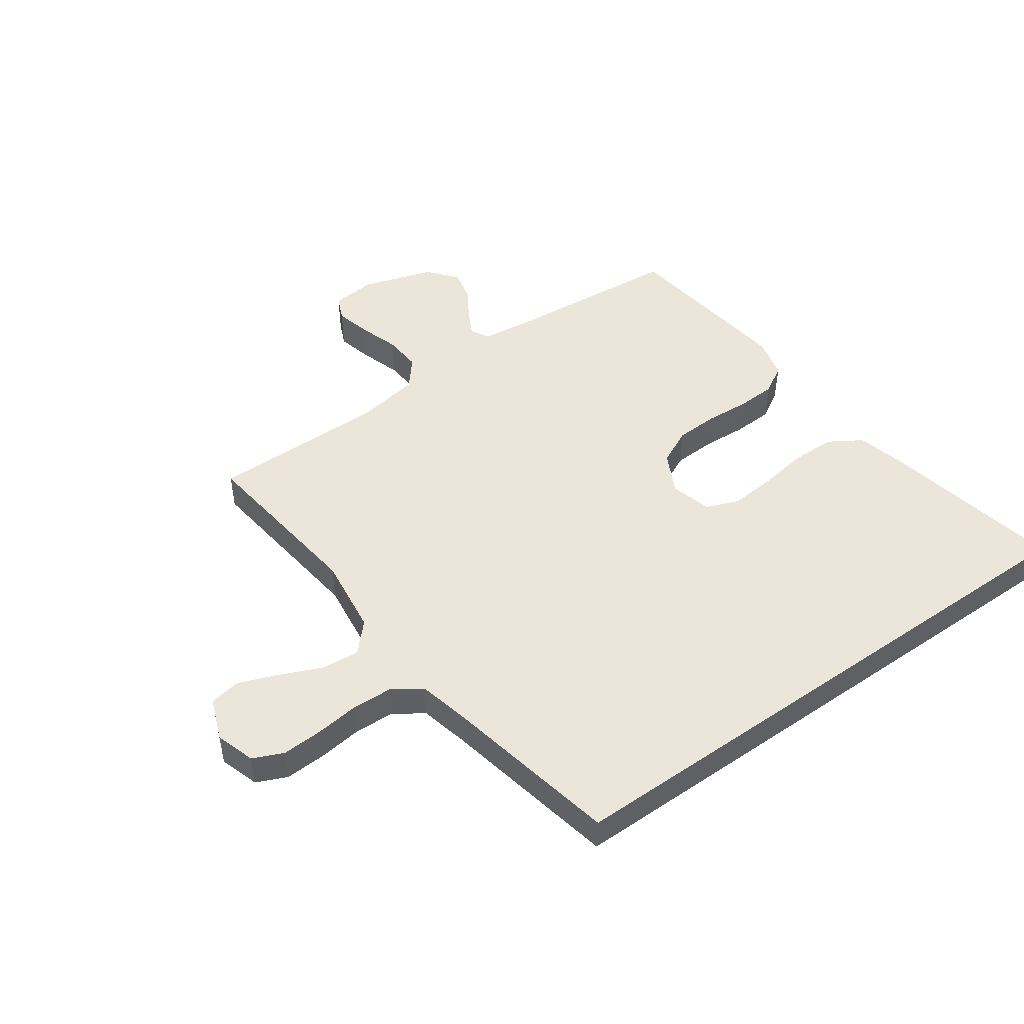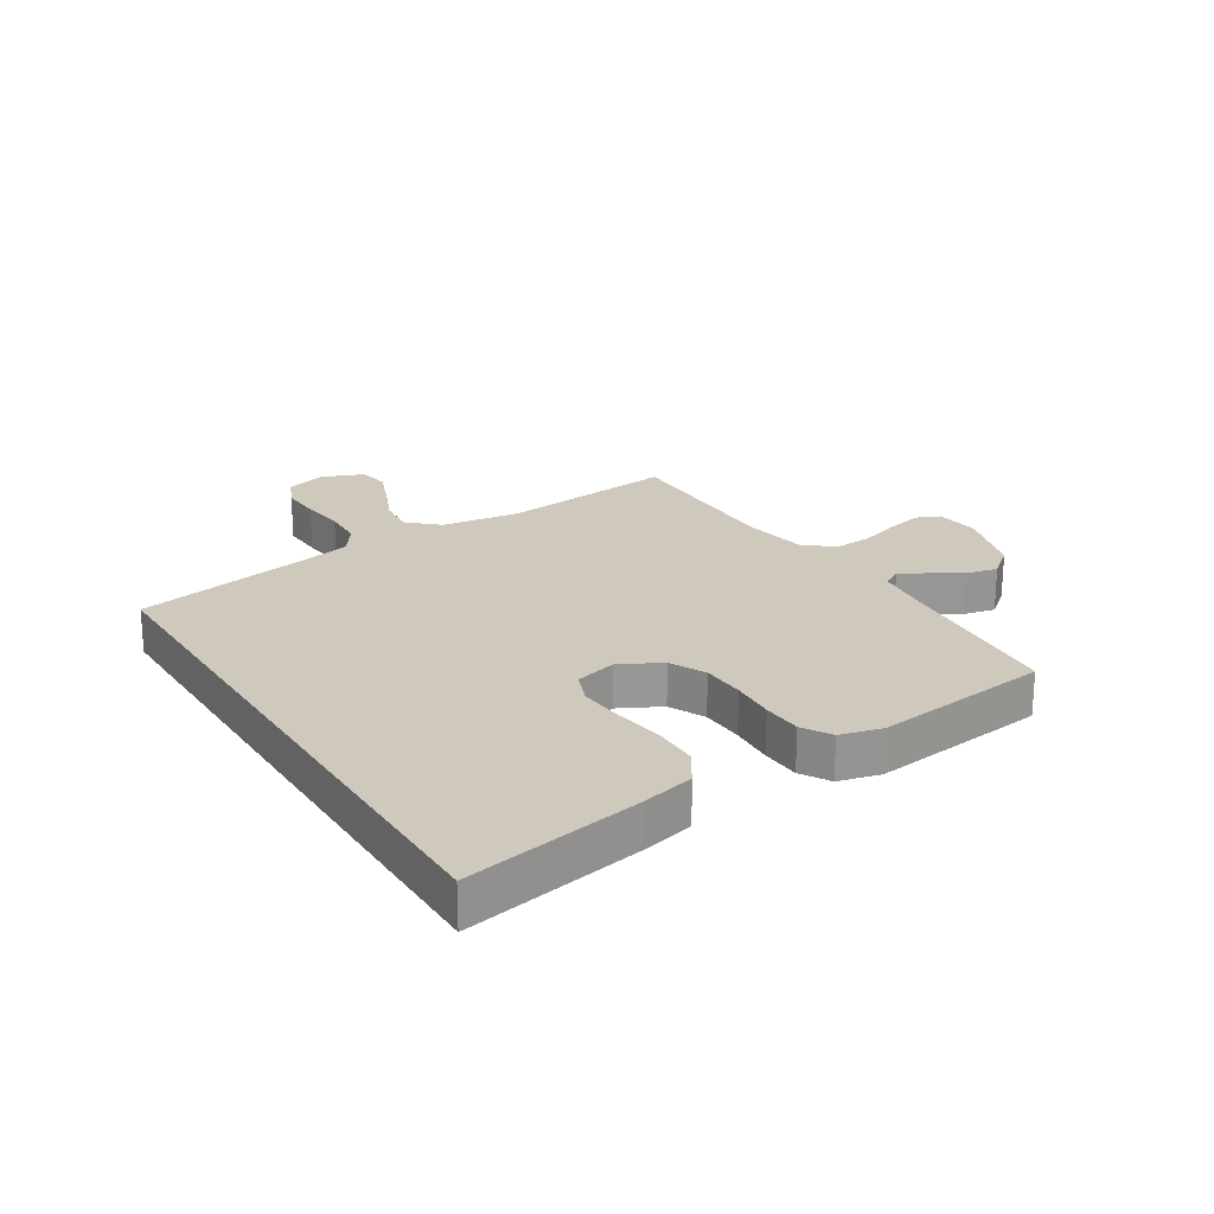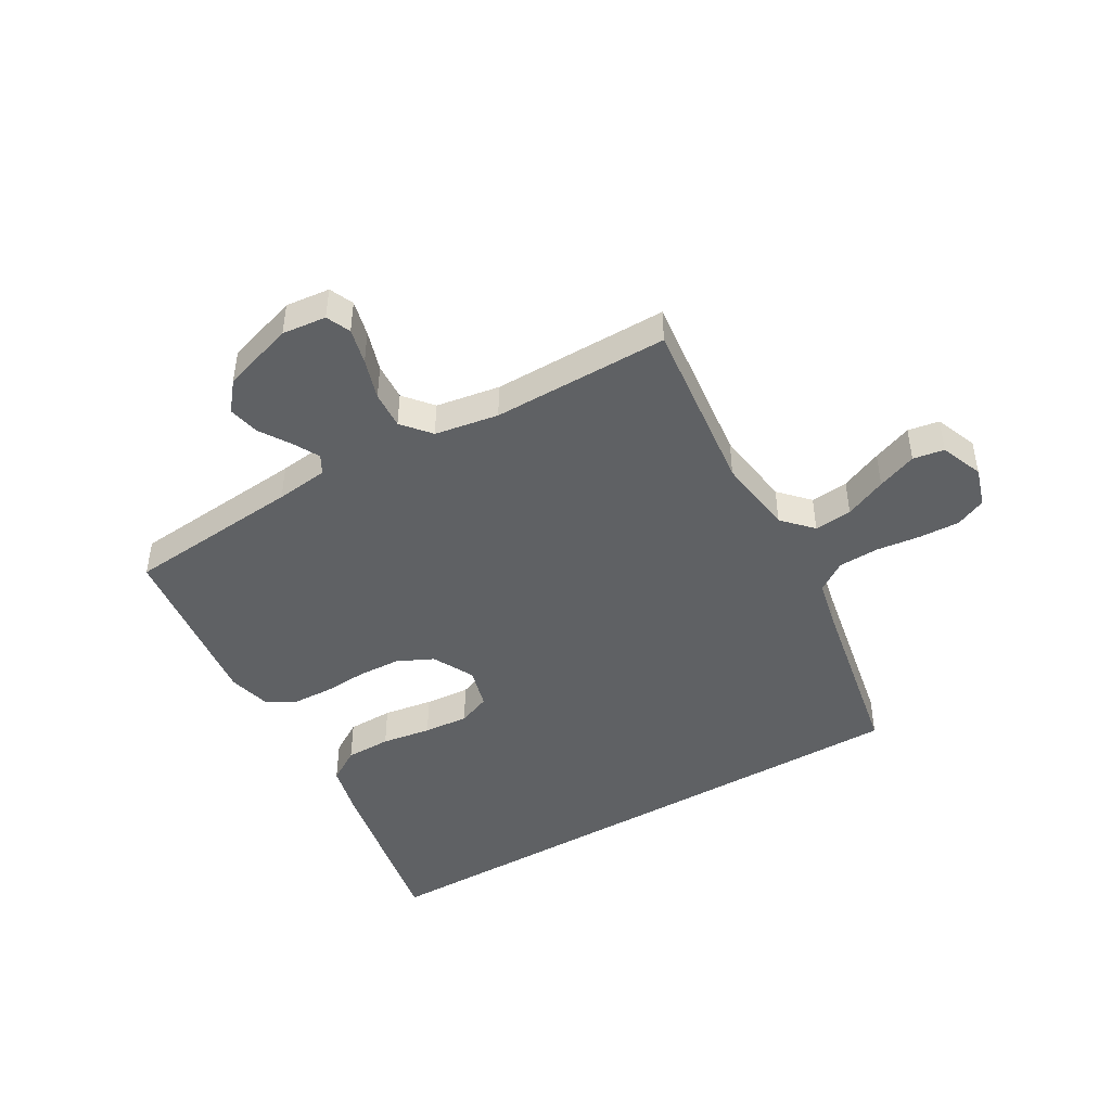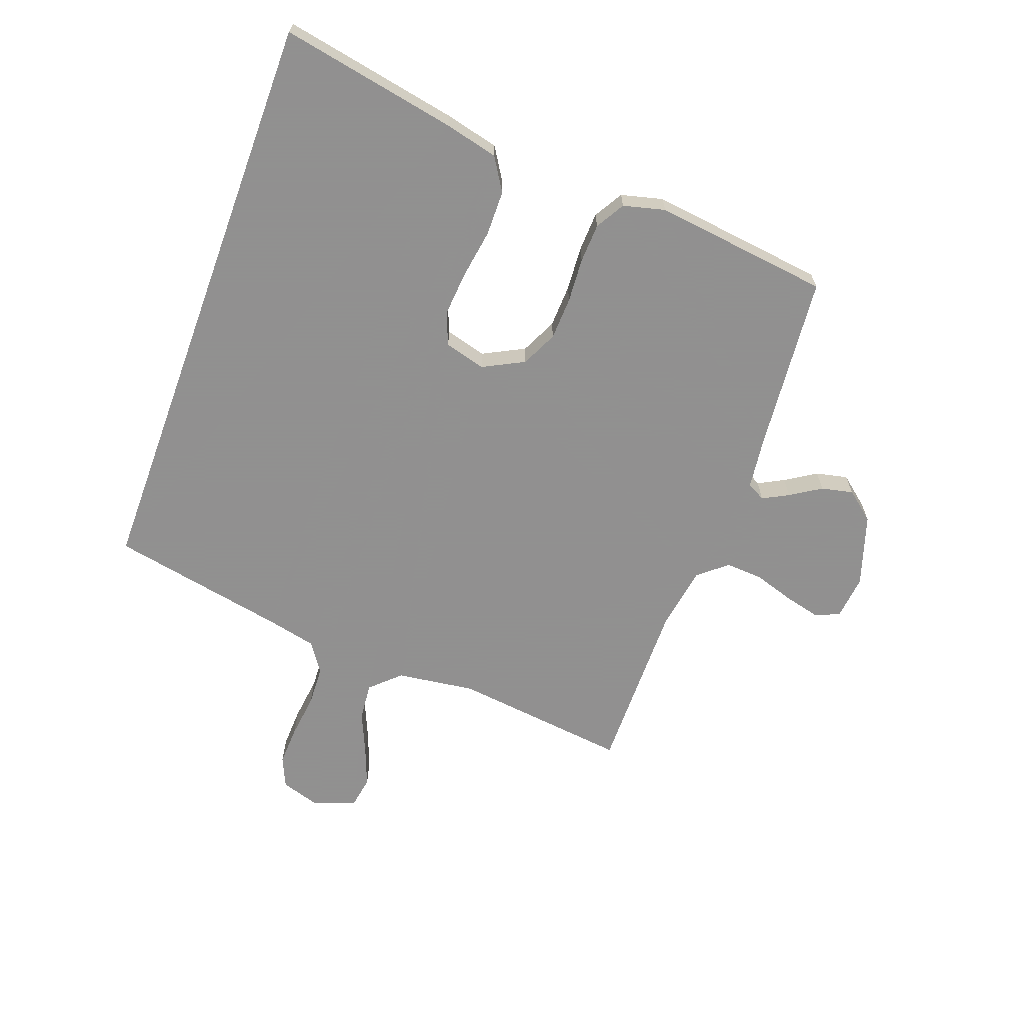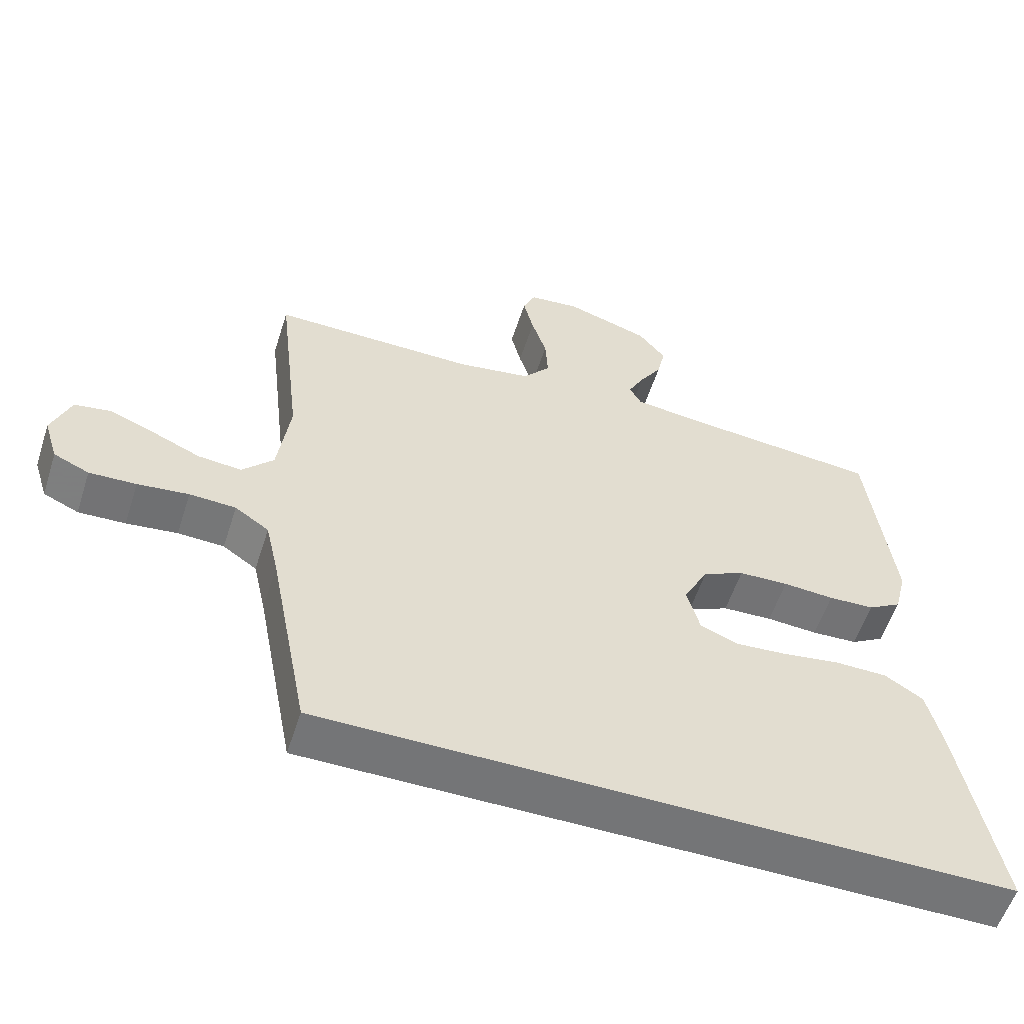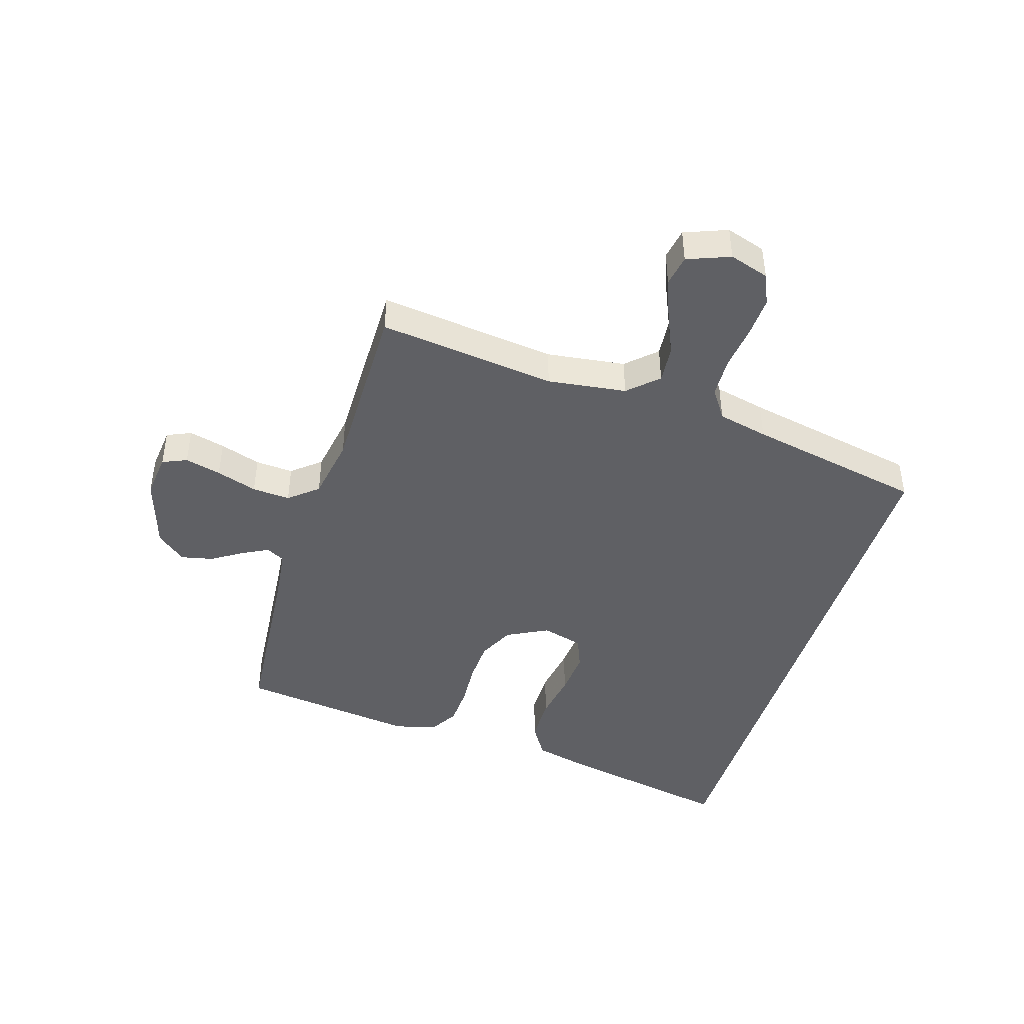
<metadata>
{"format":"obj","ext":"obj","renderer":"f3d","projection":"perspective","resolution":1024,"background":"white","views":[{"elev":48.1,"azim":144.5,"up":"+Y"},{"elev":22.3,"azim":-122.0,"up":"+Y"},{"elev":-45.6,"azim":30.3,"up":"+Y"},{"elev":-65.8,"azim":-110.1,"up":"+Y"},{"elev":-56.5,"azim":162.2,"up":"+Z"},{"elev":-44.1,"azim":72.7,"up":"+Y"}]}
</metadata>
<code>
v -0.604 0.07 -0.5
v -0.547 0.07 -0.2
v -0.525 0.07 -0.109
v -0.469 0.07 -0.074
v -0.392 0.07 -0.073
v -0.308 0.07 -0.086
v -0.232 0.07 -0.092
v -0.177 0.07 -0.07
v -0.158 0.07 0
v -0.194 0.07 0.07
v -0.255 0.07 0.099
v -0.328 0.07 0.102
v -0.403 0.07 0.097
v -0.47 0.07 0.1
v -0.519 0.07 0.129
v -0.537 0.07 0.2
v -0.5 0.07 0.5
v -0.2 0.07 0.527
v -0.111 0.07 0.538
v -0.094 0.07 0.569
v -0.117 0.07 0.613
v -0.15 0.07 0.665
v -0.162 0.07 0.719
v -0.122 0.07 0.768
v 0 0.07 0.807
v 0.075 0.07 0.799
v 0.093 0.07 0.758
v 0.078 0.07 0.697
v 0.056 0.07 0.628
v 0.052 0.07 0.564
v 0.092 0.07 0.516
v 0.2 0.07 0.498
v 0.5 0.07 0.5
v 0.465 0.07 0.2
v 0.483 0.07 0.067
v 0.529 0.07 0.018
v 0.593 0.07 0.024
v 0.664 0.07 0.055
v 0.731 0.07 0.081
v 0.784 0.07 0.072
v 0.812 0.07 0
v 0.791 0.07 -0.067
v 0.739 0.07 -0.09
v 0.67 0.07 -0.087
v 0.595 0.07 -0.078
v 0.527 0.07 -0.081
v 0.477 0.07 -0.115
v 0.458 0.07 -0.2
v 0.4 0.07 -0.5
v -0.604 0 -0.5
v -0.547 0 -0.2
v -0.525 0 -0.109
v -0.469 0 -0.074
v -0.392 0 -0.073
v -0.308 0 -0.086
v -0.232 0 -0.092
v -0.177 0 -0.07
v -0.158 0 0
v -0.194 0 0.07
v -0.255 0 0.099
v -0.328 0 0.102
v -0.403 0 0.097
v -0.47 0 0.1
v -0.519 0 0.129
v -0.537 0 0.2
v -0.5 0 0.5
v -0.2 0 0.527
v -0.111 0 0.538
v -0.094 0 0.569
v -0.117 0 0.613
v -0.15 0 0.665
v -0.162 0 0.719
v -0.122 0 0.768
v 0 0 0.807
v 0.075 0 0.799
v 0.093 0 0.758
v 0.078 0 0.697
v 0.056 0 0.628
v 0.052 0 0.564
v 0.092 0 0.516
v 0.2 0 0.498
v 0.5 0 0.5
v 0.465 0 0.2
v 0.483 0 0.067
v 0.529 0 0.018
v 0.593 0 0.024
v 0.664 0 0.055
v 0.731 0 0.081
v 0.784 0 0.072
v 0.812 0 0
v 0.791 0 -0.067
v 0.739 0 -0.09
v 0.67 0 -0.087
v 0.595 0 -0.078
v 0.527 0 -0.081
v 0.477 0 -0.115
v 0.458 0 -0.2
v 0.4 0 -0.5
f 48 49 1 2
f 47 48 2 3
f 46 47 3
f 45 46 3
f 42 43 44 45
f 37 38 39 40
f 37 40 41 42
f 32 33 34
f 31 32 34 35
f 26 27 28 29
f 24 25 26 29
f 24 29 30
f 21 22 23 24
f 20 21 24 30
f 19 20 30 31
f 15 16 17 18
f 12 13 14 15
f 11 12 15 18
f 10 11 18 19
f 3 4 5 6
f 3 6 7
f 45 3 7
f 36 37 42 45
f 35 36 45 7
f 9 10 19 31
f 8 9 31 35
f 7 8 35
f 51 50 98 97
f 52 51 97 96
f 52 96 95
f 52 95 94
f 94 93 92 91
f 89 88 87 86
f 91 90 89 86
f 83 82 81
f 84 83 81 80
f 78 77 76 75
f 78 75 74 73
f 79 78 73
f 73 72 71 70
f 79 73 70 69
f 80 79 69 68
f 67 66 65 64
f 64 63 62 61
f 67 64 61 60
f 68 67 60 59
f 55 54 53 52
f 56 55 52
f 56 52 94
f 94 91 86 85
f 56 94 85 84
f 80 68 59 58
f 84 80 58 57
f 84 57 56
f 1 50 51 2
f 2 51 52 3
f 3 52 53 4
f 4 53 54 5
f 5 54 55 6
f 6 55 56 7
f 7 56 57 8
f 8 57 58 9
f 9 58 59 10
f 10 59 60 11
f 11 60 61 12
f 12 61 62 13
f 13 62 63 14
f 14 63 64 15
f 15 64 65 16
f 16 65 66 17
f 17 66 67 18
f 18 67 68 19
f 19 68 69 20
f 20 69 70 21
f 21 70 71 22
f 22 71 72 23
f 23 72 73 24
f 24 73 74 25
f 25 74 75 26
f 26 75 76 27
f 27 76 77 28
f 28 77 78 29
f 29 78 79 30
f 30 79 80 31
f 31 80 81 32
f 32 81 82 33
f 33 82 83 34
f 34 83 84 35
f 35 84 85 36
f 36 85 86 37
f 37 86 87 38
f 38 87 88 39
f 39 88 89 40
f 40 89 90 41
f 41 90 91 42
f 42 91 92 43
f 43 92 93 44
f 44 93 94 45
f 45 94 95 46
f 46 95 96 47
f 47 96 97 48
f 48 97 98 49
f 49 98 50 1

</code>
